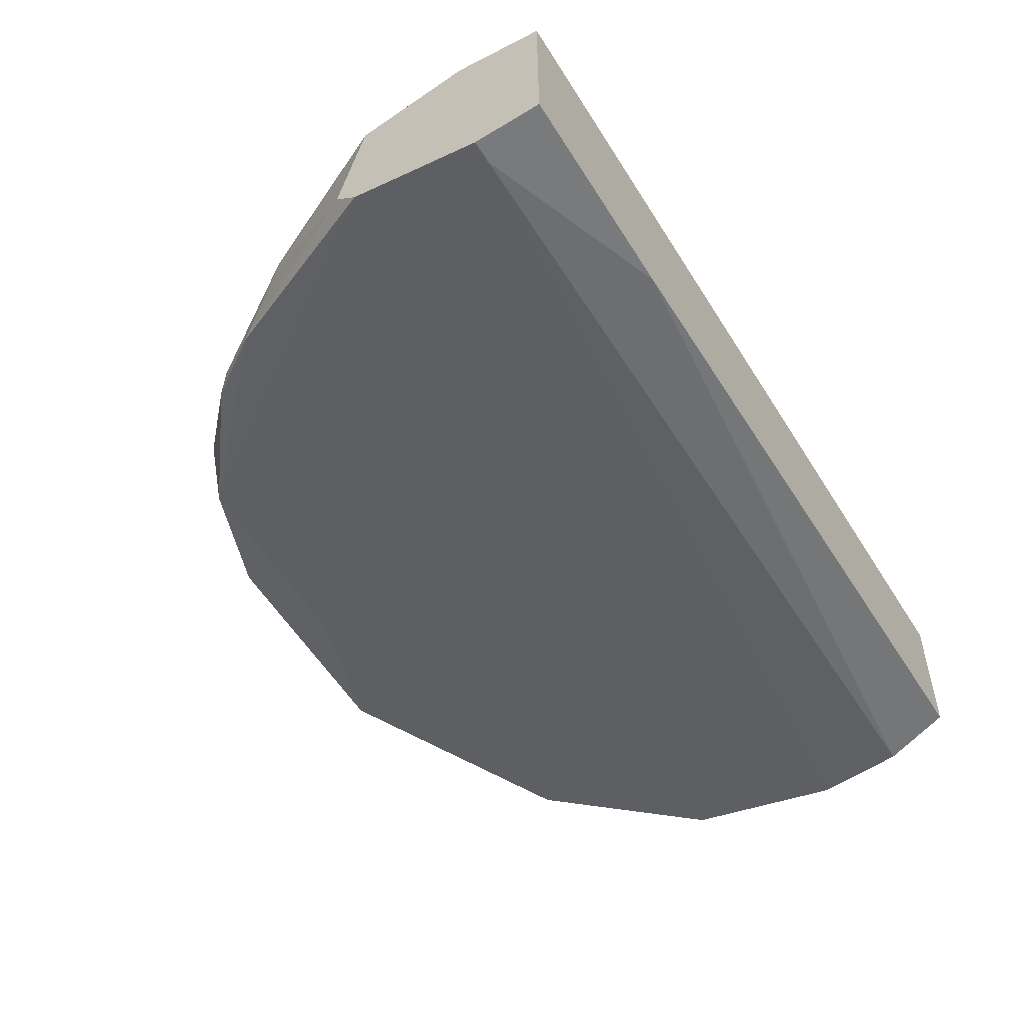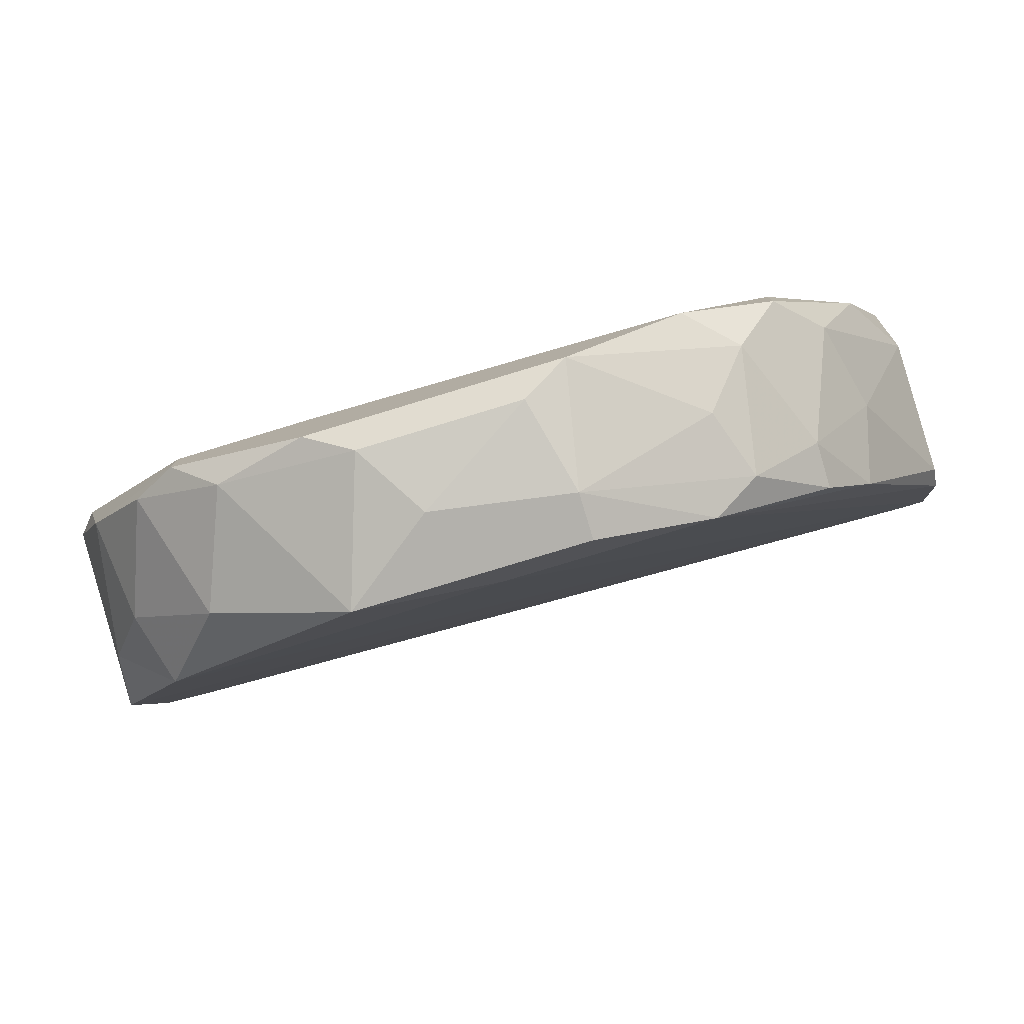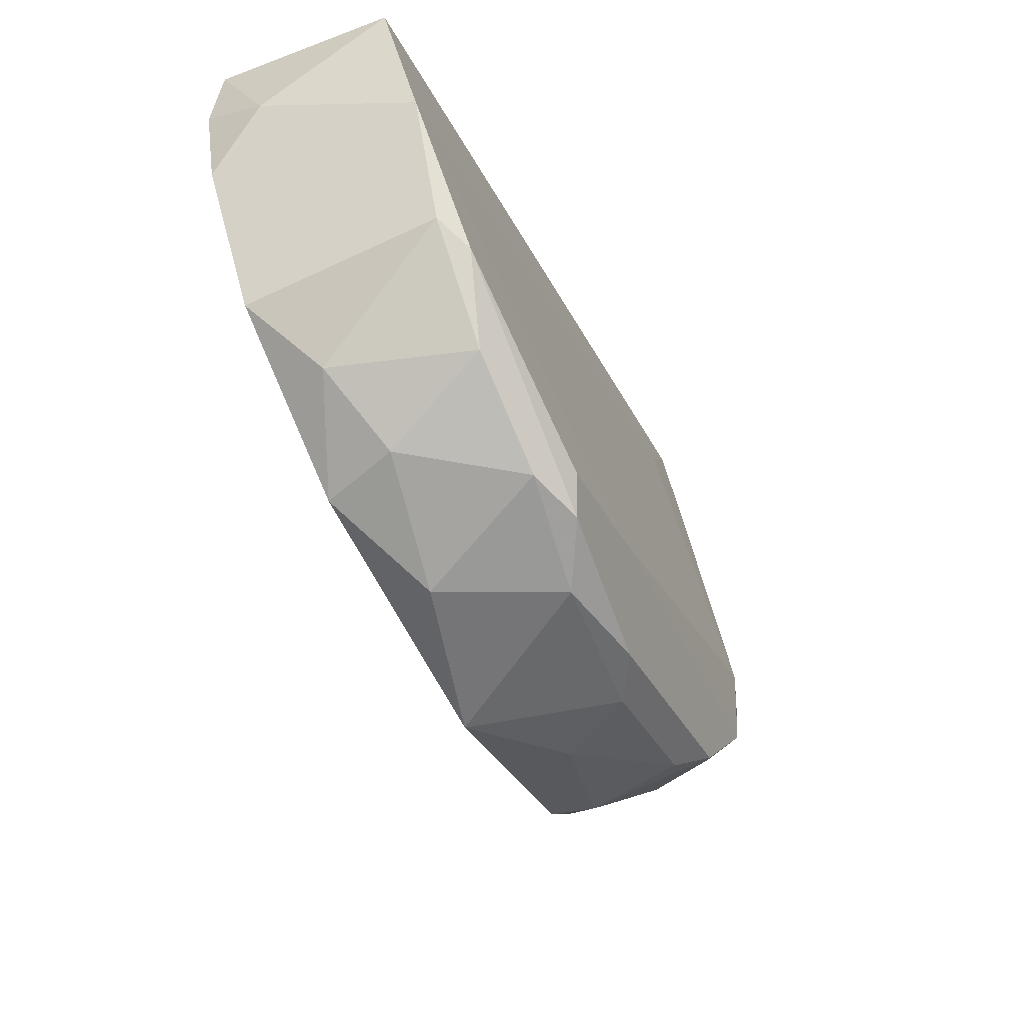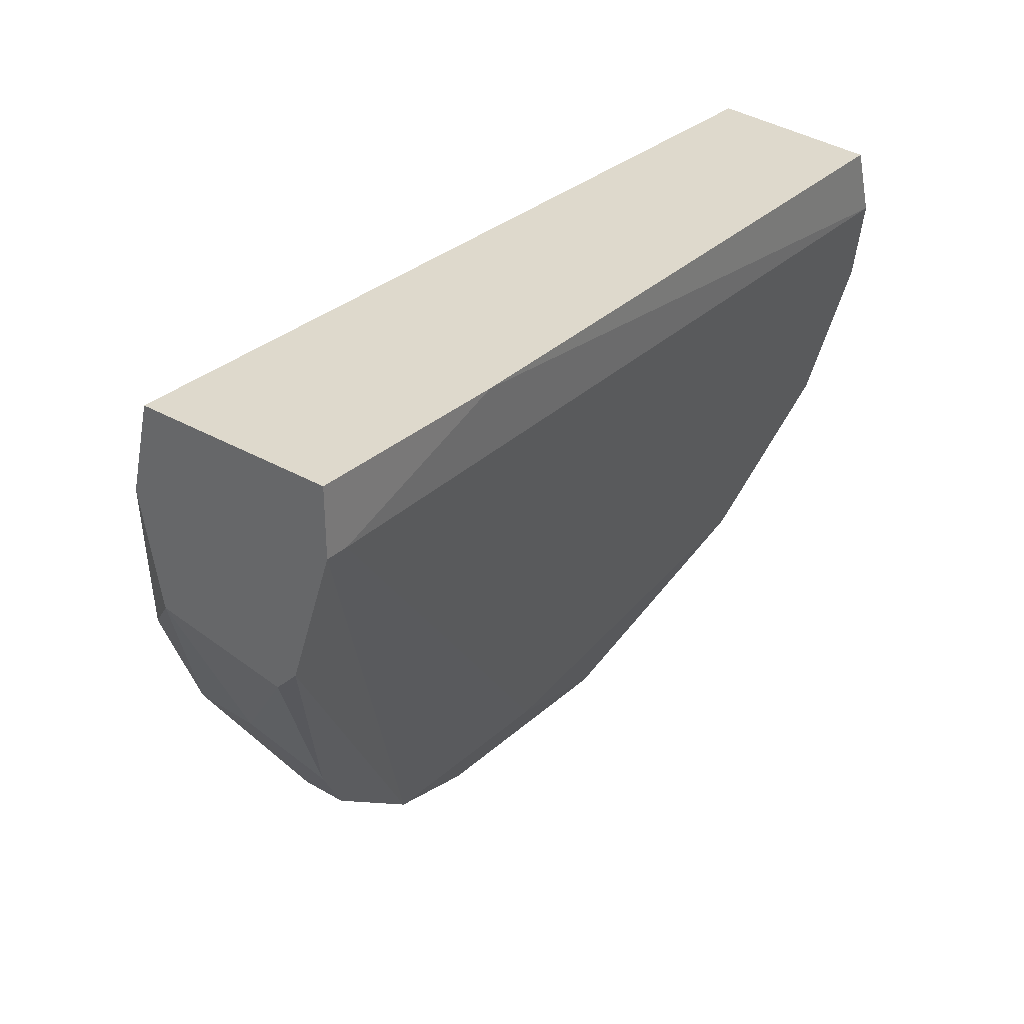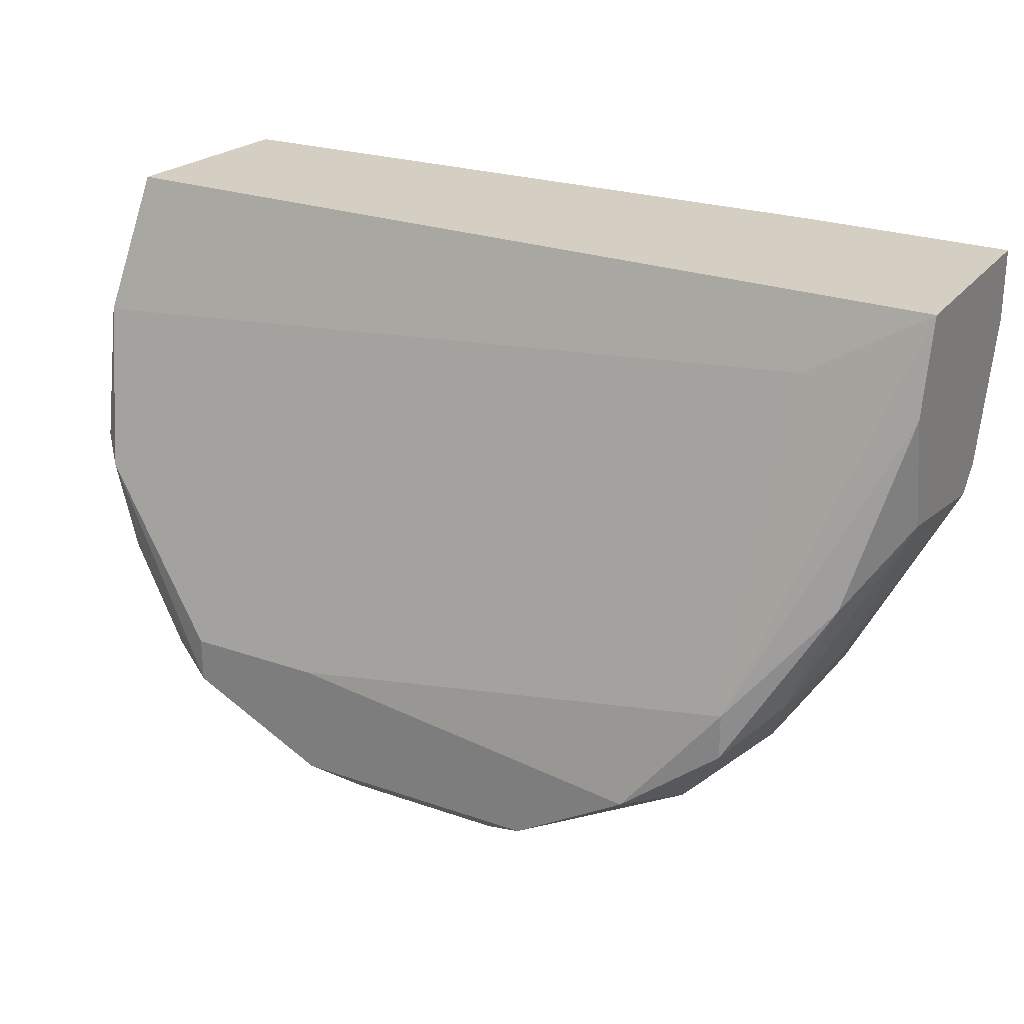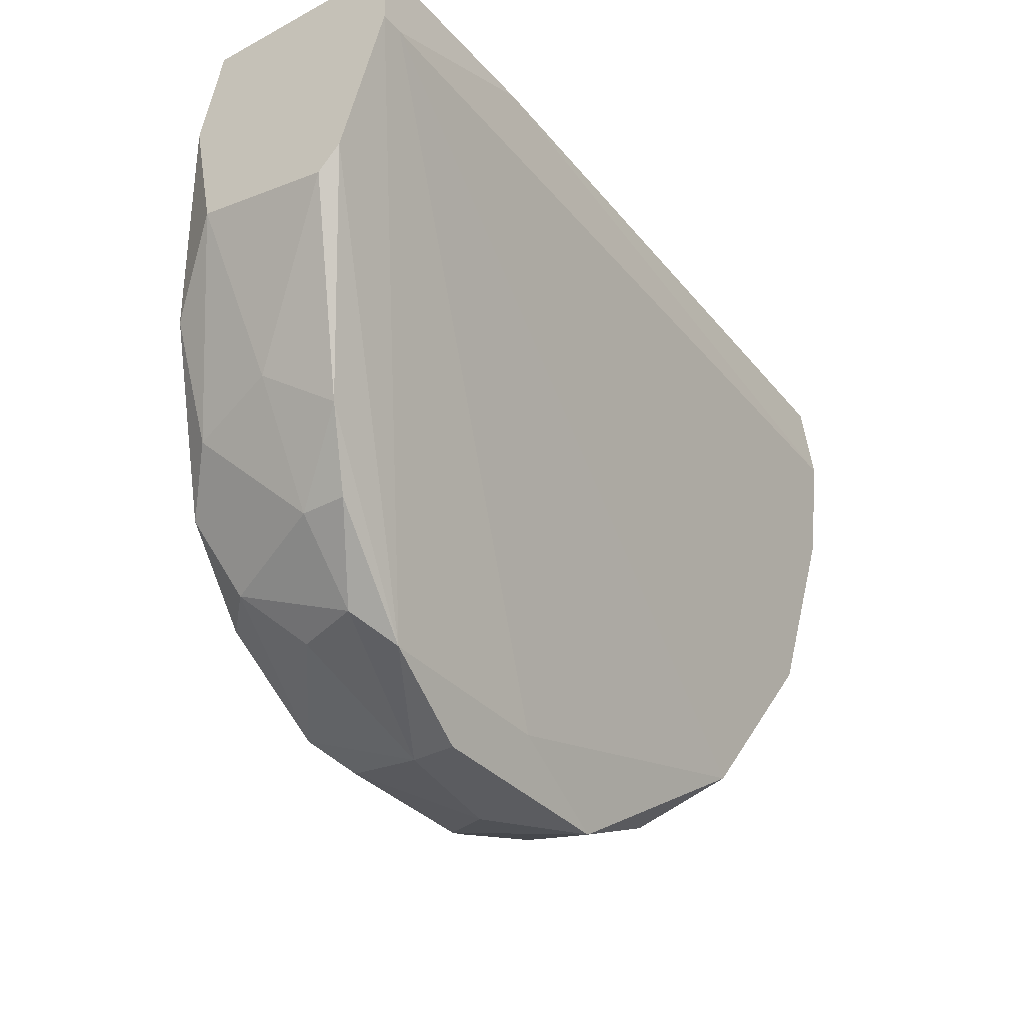
<metadata>
{"format":"obj","ext":"obj","renderer":"f3d","projection":"perspective","resolution":1024,"background":"white","views":[{"elev":-58.0,"azim":122.1,"up":"+Z"},{"elev":-79.0,"azim":16.9,"up":"+Y"},{"elev":-29.8,"azim":-68.8,"up":"+Y"},{"elev":32.1,"azim":129.1,"up":"+Y"},{"elev":25.4,"azim":29.3,"up":"+Y"},{"elev":-34.7,"azim":125.4,"up":"+Y"}]}
</metadata>
<code>
v -0.02144 -0.02607 -0.001506
v -0.03567 -0.02307 -0.002257
v -0.01095 -0.009591 -0.01274
v -0.02518 -0.02607 -0.007499
v -0.01395 -0.009591 -0.005254
v -0.01619 -0.02382 -0.003006
v -0.01694 -0.007342 -0.01274
v -0.01694 -0.02532 -0.006751
v -0.0117 -0.01633 -0.003755
v -0.03867 -0.007342 -0.006002
v -0.03867 -0.01708 -0.003006
v -0.03867 -0.02008 -0.007499
v -0.03867 -0.009591 -0.01199
v -0.0147 -0.02008 -0.002257
v -0.0147 -0.02158 -0.002257
v -0.0147 -0.02307 -0.008247
v -0.0147 -0.02307 -0.006751
v -0.02219 -0.02757 -0.005254
v -0.02219 -0.02757 -0.006751
v -0.03642 -0.02307 -0.008247
v -0.01245 -0.01932 -0.006751
v -0.0177 -0.02382 -0.001506
v -0.0177 -0.02532 -0.004505
v -0.02668 -0.02757 -0.004505
v -0.03417 -0.02382 -0.001506
v -0.03417 -0.02233 -0.001506
v -0.03417 -0.02532 -0.006002
v -0.0102 -0.007342 -0.006002
v -0.0102 -0.007342 -0.01274
v -0.0102 -0.01034 -0.005254
v -0.0102 -0.009591 -0.01274
v -0.0102 -0.01484 -0.0105
v -0.0102 -0.01409 -0.01124
v -0.0102 -0.01409 -0.006002
v -0.03267 -0.02532 -0.002257
v -0.03942 -0.01633 -0.003755
v -0.03942 -0.01034 -0.009745
v -0.03942 -0.01783 -0.009745
v -0.03942 -0.01259 -0.01124
v -0.03942 -0.01184 -0.004505
v -0.0132 -0.02008 -0.003755
v -0.0132 -0.02082 -0.008996
v -0.02968 -0.02607 -0.001506
v -0.02968 -0.02233 -0.001506
v -0.02968 -0.02757 -0.006751
v -0.02294 -0.02682 -0.002257
v -0.03717 -0.02233 -0.006002
v -0.03792 -0.007342 -0.01199
v -0.03792 -0.02008 -0.003006
v -0.01844 -0.02607 -0.007499
v -0.02818 -0.02682 -0.002257
f 46 43 51
f 5 28 40
f 28 48 10
f 40 28 10
f 31 28 34
f 48 28 29
f 28 31 29
f 28 5 14
f 22 25 1
f 40 39 38
f 31 34 32
f 5 40 44
f 25 22 44
f 40 11 44
f 14 5 44
f 22 14 44
f 25 11 49
f 1 25 43
f 24 45 19
f 45 50 19
f 22 1 6
f 20 45 27
f 41 34 9
f 31 50 4
f 45 20 4
f 50 45 4
f 11 40 36
f 40 38 36
f 49 11 36
f 20 27 47
f 48 29 7
f 29 31 7
f 13 48 7
f 24 19 18
f 19 50 18
f 10 48 37
f 40 10 37
f 39 40 37
f 48 13 37
f 13 39 37
f 38 20 12
f 36 38 12
f 49 36 12
f 20 47 12
f 47 49 12
f 43 25 35
f 27 45 35
f 16 50 42
f 25 49 2
f 49 47 2
f 47 27 2
f 35 25 2
f 27 35 2
f 6 1 23
f 1 18 23
f 1 43 46
f 24 18 46
f 18 1 46
f 14 22 15
f 22 6 15
f 9 14 15
f 41 9 15
f 50 16 8
f 18 50 8
f 6 23 8
f 23 18 8
f 32 34 21
f 34 41 21
f 42 32 21
f 20 38 3
f 38 39 3
f 39 13 3
f 31 4 3
f 4 20 3
f 7 31 3
f 13 7 3
f 50 31 33
f 31 32 33
f 42 50 33
f 32 42 33
f 11 25 26
f 25 44 26
f 44 11 26
f 34 28 30
f 28 14 30
f 9 34 30
f 14 9 30
f 16 42 17
f 15 6 17
f 41 15 17
f 8 16 17
f 6 8 17
f 21 41 17
f 42 21 17
f 45 24 51
f 35 45 51
f 43 35 51
f 24 46 51

</code>
